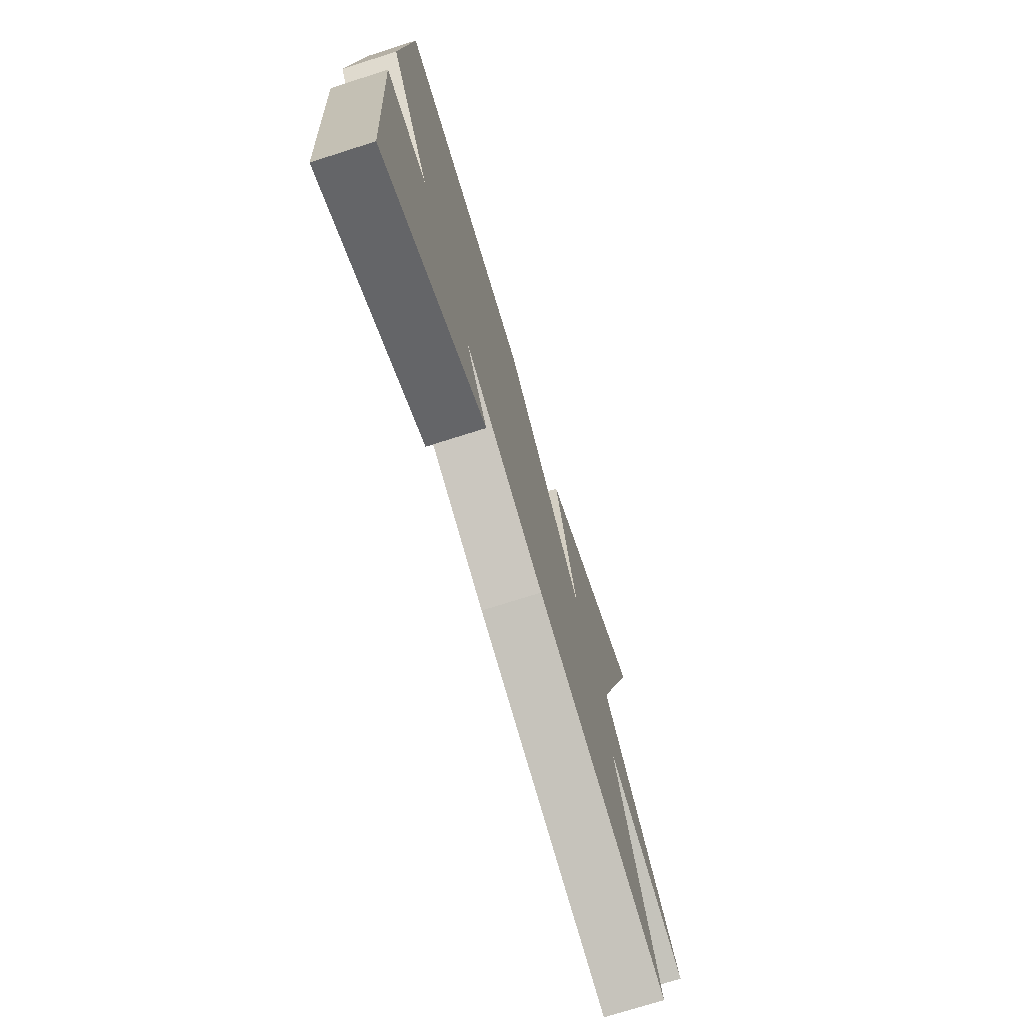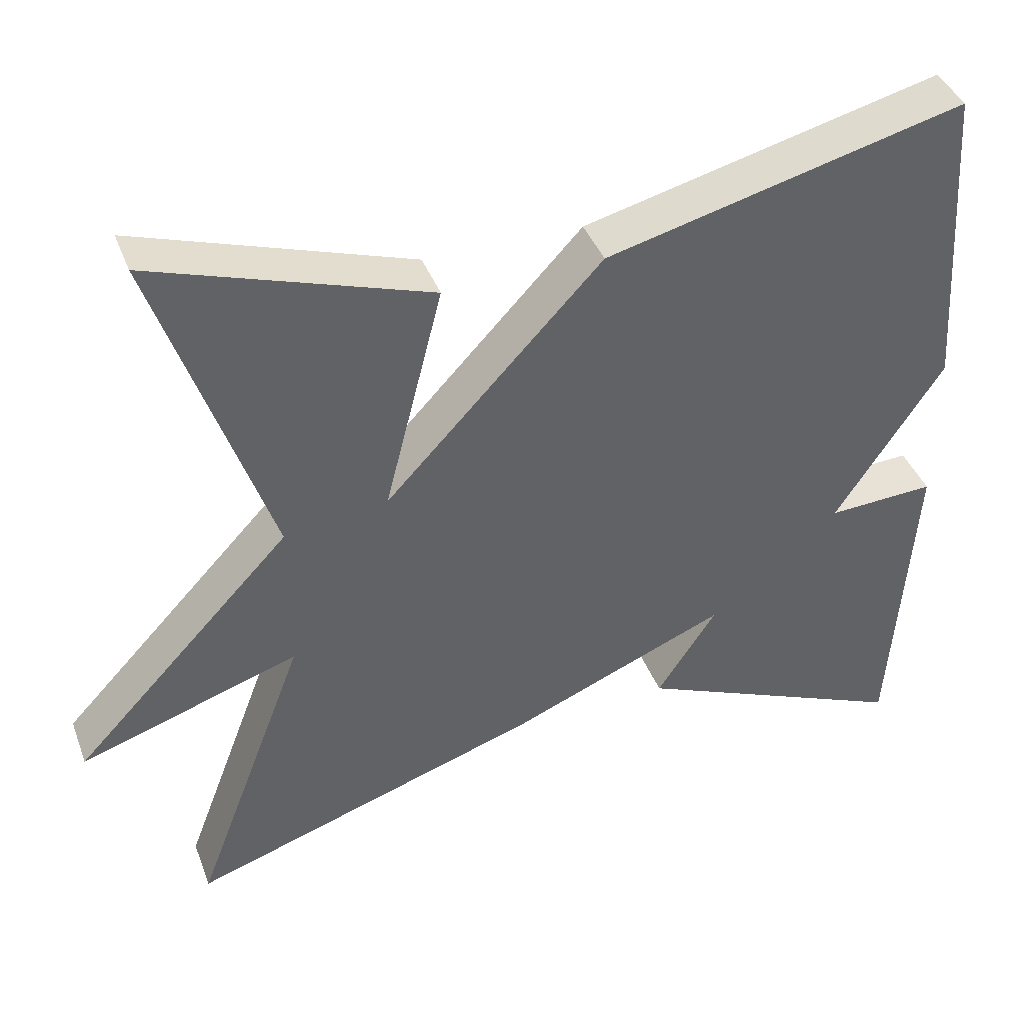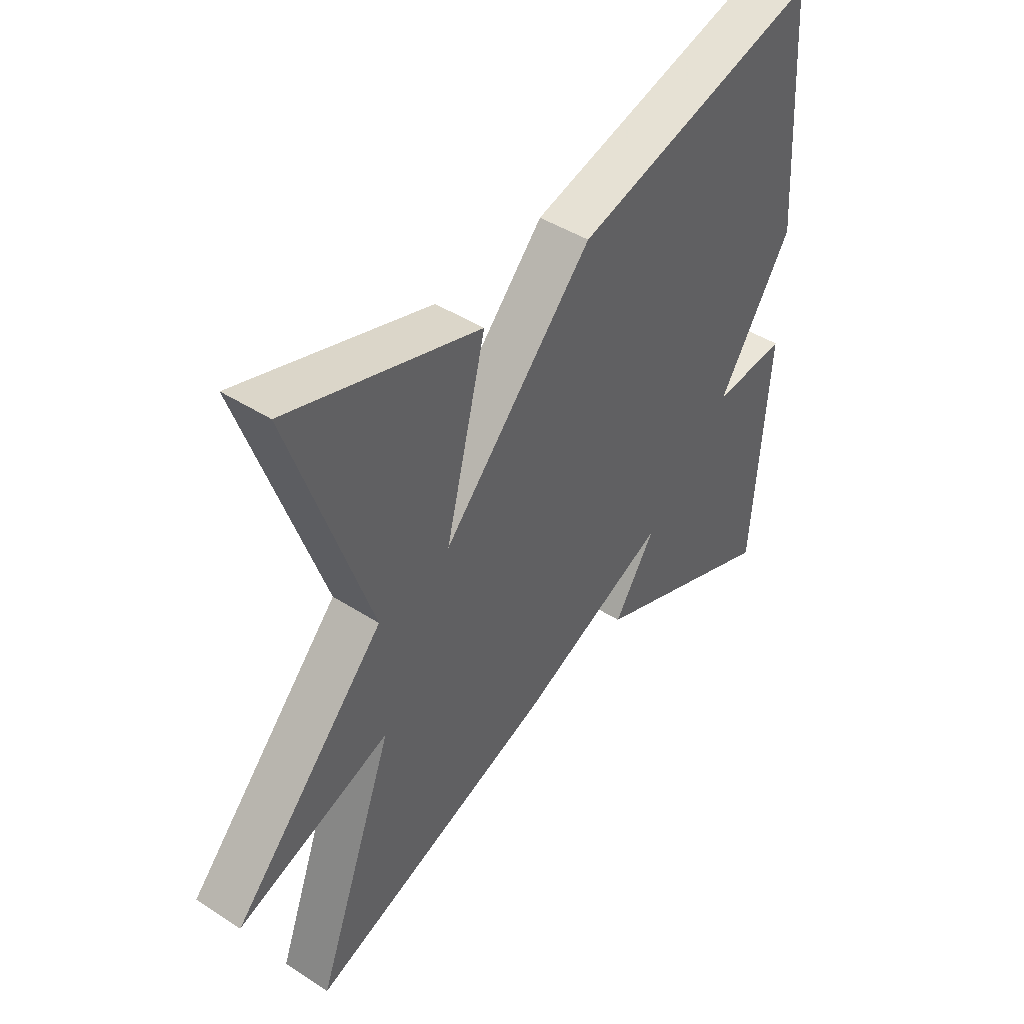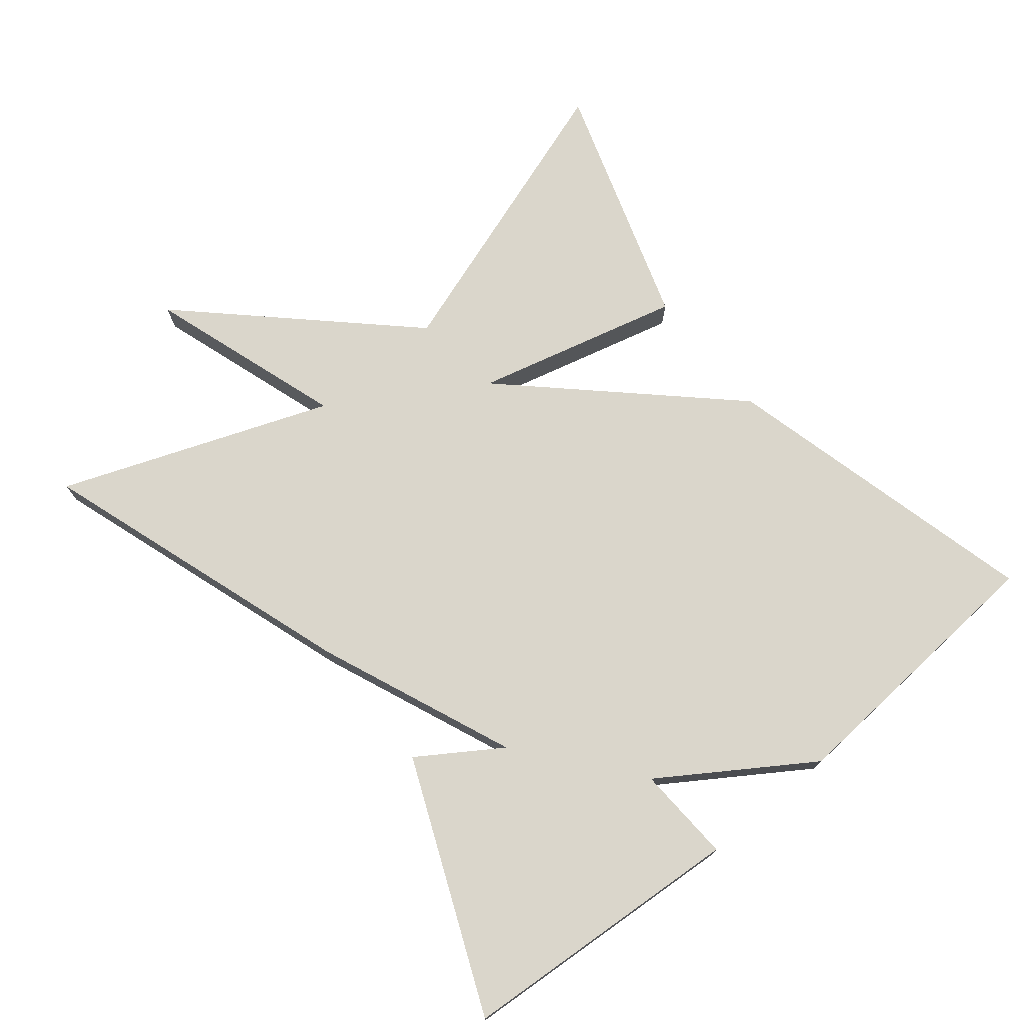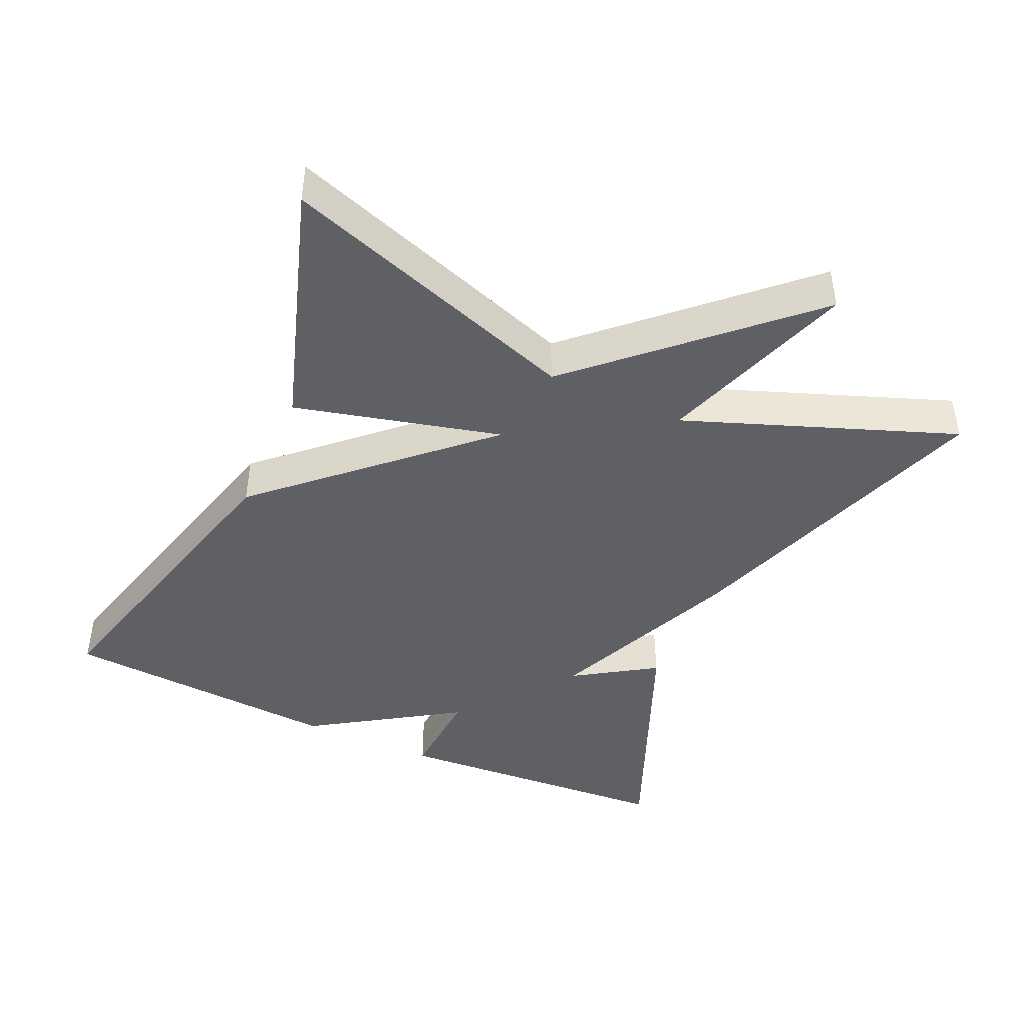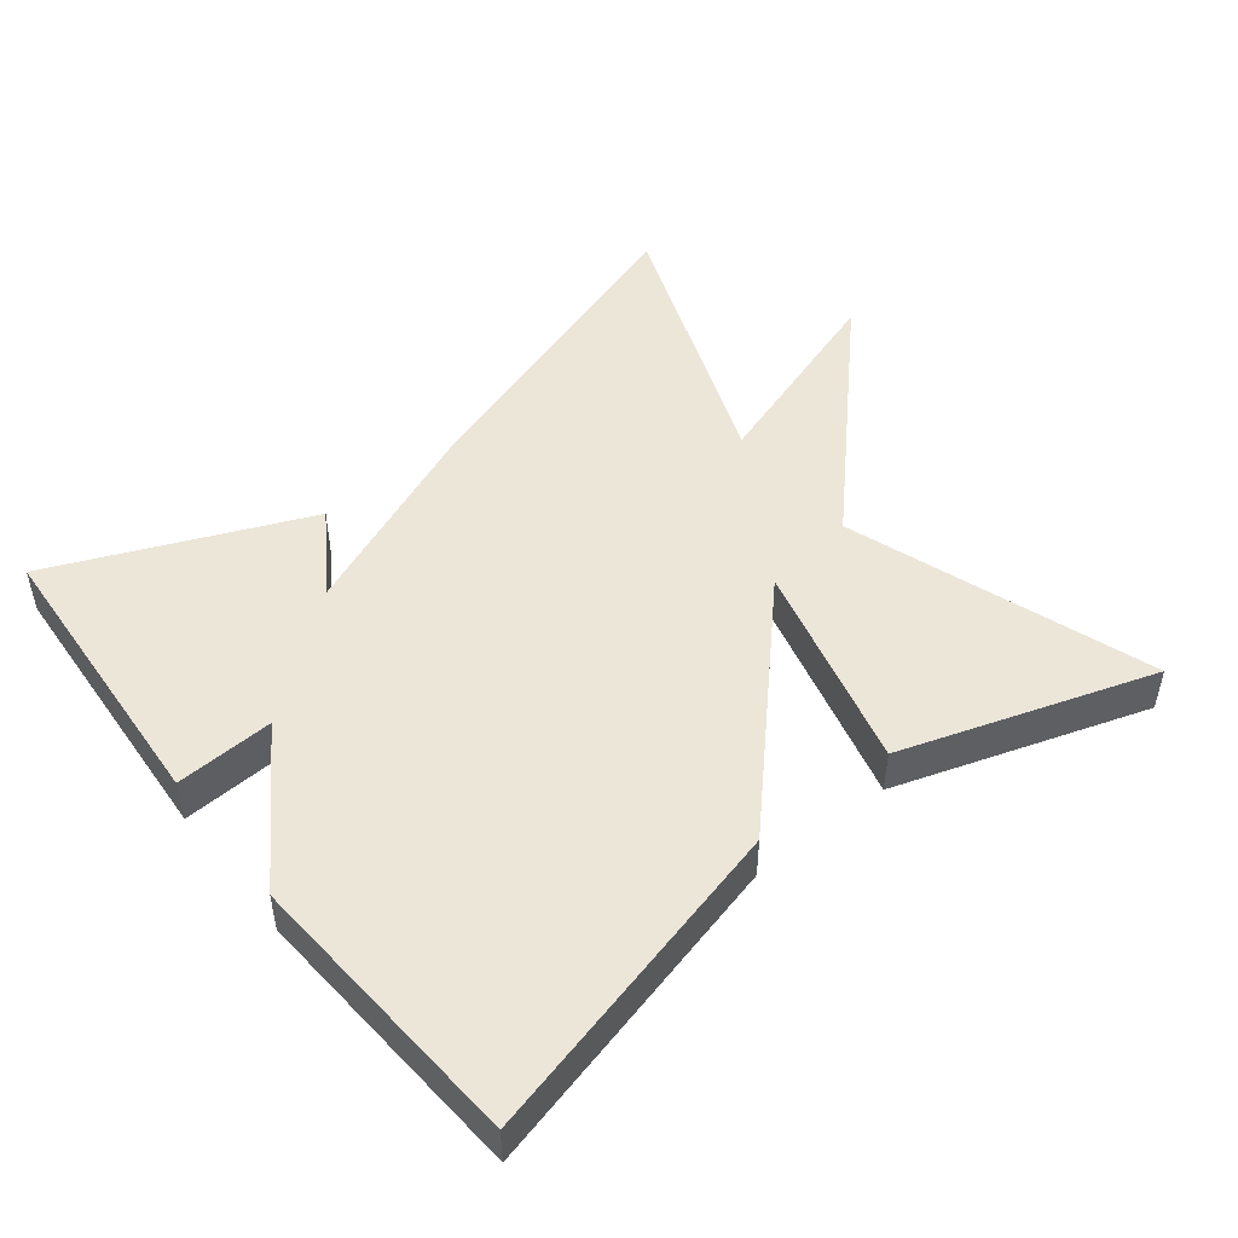
<metadata>
{"format":"obj","ext":"obj","renderer":"f3d","projection":"perspective","resolution":1024,"background":"white","views":[{"elev":-73.0,"azim":-72.3,"up":"+Z"},{"elev":40.8,"azim":160.1,"up":"+Z"},{"elev":44.4,"azim":126.9,"up":"+Z"},{"elev":73.9,"azim":-129.2,"up":"+Y"},{"elev":-43.7,"azim":65.4,"up":"+Y"},{"elev":48.8,"azim":-38.4,"up":"+Y"}]}
</metadata>
<code>
v 0.5 0.07 -0.5
v 0.051 0.07 -0.351
v -0.224 0.07 -0.237
v -0.149 0.07 -0.351
v -0.5 0.07 -0.5
v -0.527 0.07 -0.097
v -0.391 0.07 -0.104
v -0.527 0.07 0.103
v -0.5 0.07 0.5
v -0.048 0.07 0.386
v 0.226 0.07 0.096
v 0.152 0.07 0.386
v 0.5 0.07 0.5
v 0.357 0.07 0.078
v 0.634 0.07 -0.213
v 0.357 0.07 -0.122
v 0.5 0 -0.5
v 0.051 0 -0.351
v -0.224 0 -0.237
v -0.149 0 -0.351
v -0.5 0 -0.5
v -0.527 0 -0.097
v -0.391 0 -0.104
v -0.527 0 0.103
v -0.5 0 0.5
v -0.048 0 0.386
v 0.226 0 0.096
v 0.152 0 0.386
v 0.5 0 0.5
v 0.357 0 0.078
v 0.634 0 -0.213
v 0.357 0 -0.122
f 14 15 16
f 11 12 13 14
f 11 14 16
f 1 2 3
f 16 1 3
f 11 16 3
f 10 11 3
f 9 10 3
f 8 9 3
f 7 8 3
f 5 6 7
f 4 5 7
f 3 4 7
f 32 31 30
f 30 29 28 27
f 32 30 27
f 19 18 17
f 19 17 32
f 19 32 27
f 19 27 26
f 19 26 25
f 19 25 24
f 19 24 23
f 23 22 21
f 23 21 20
f 23 20 19
f 1 17 18 2
f 2 18 19 3
f 3 19 20 4
f 4 20 21 5
f 5 21 22 6
f 6 22 23 7
f 7 23 24 8
f 8 24 25 9
f 9 25 26 10
f 10 26 27 11
f 11 27 28 12
f 12 28 29 13
f 13 29 30 14
f 14 30 31 15
f 15 31 32 16
f 16 32 17 1

</code>
